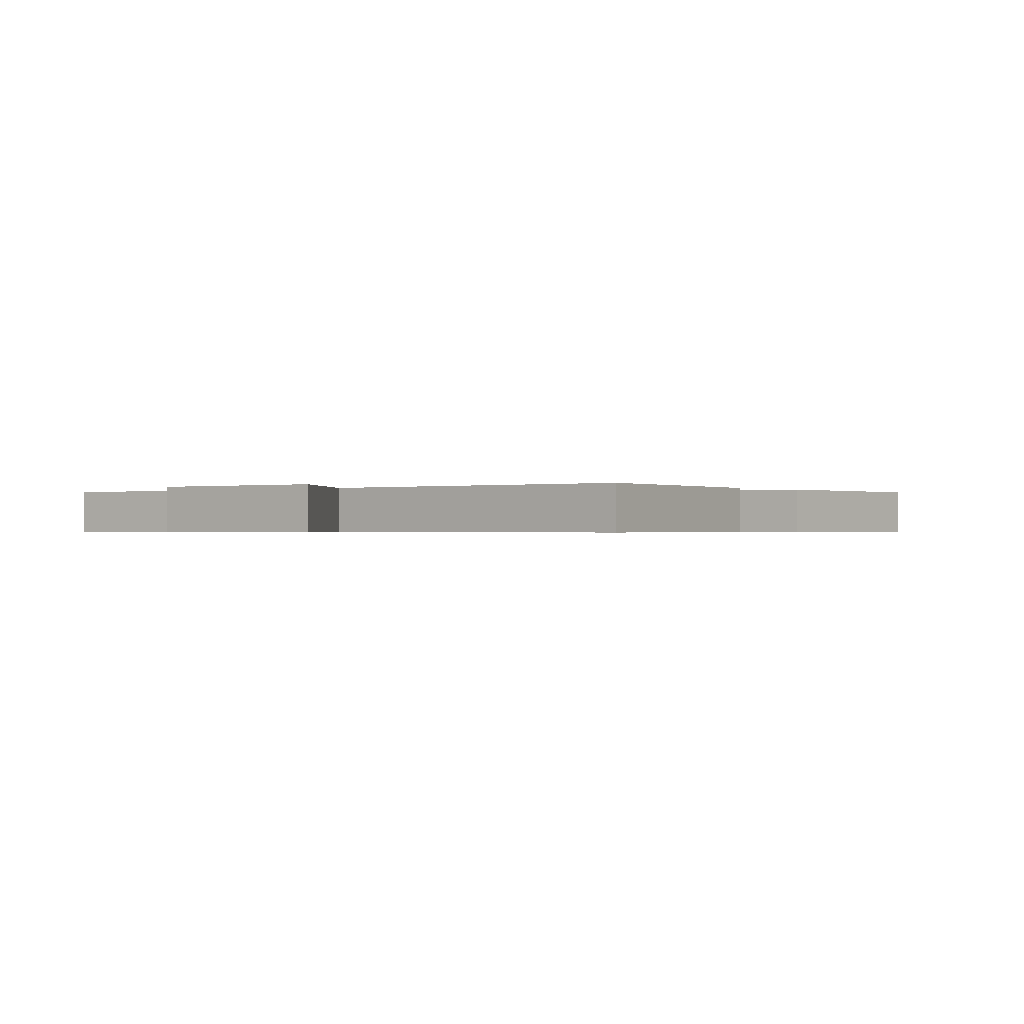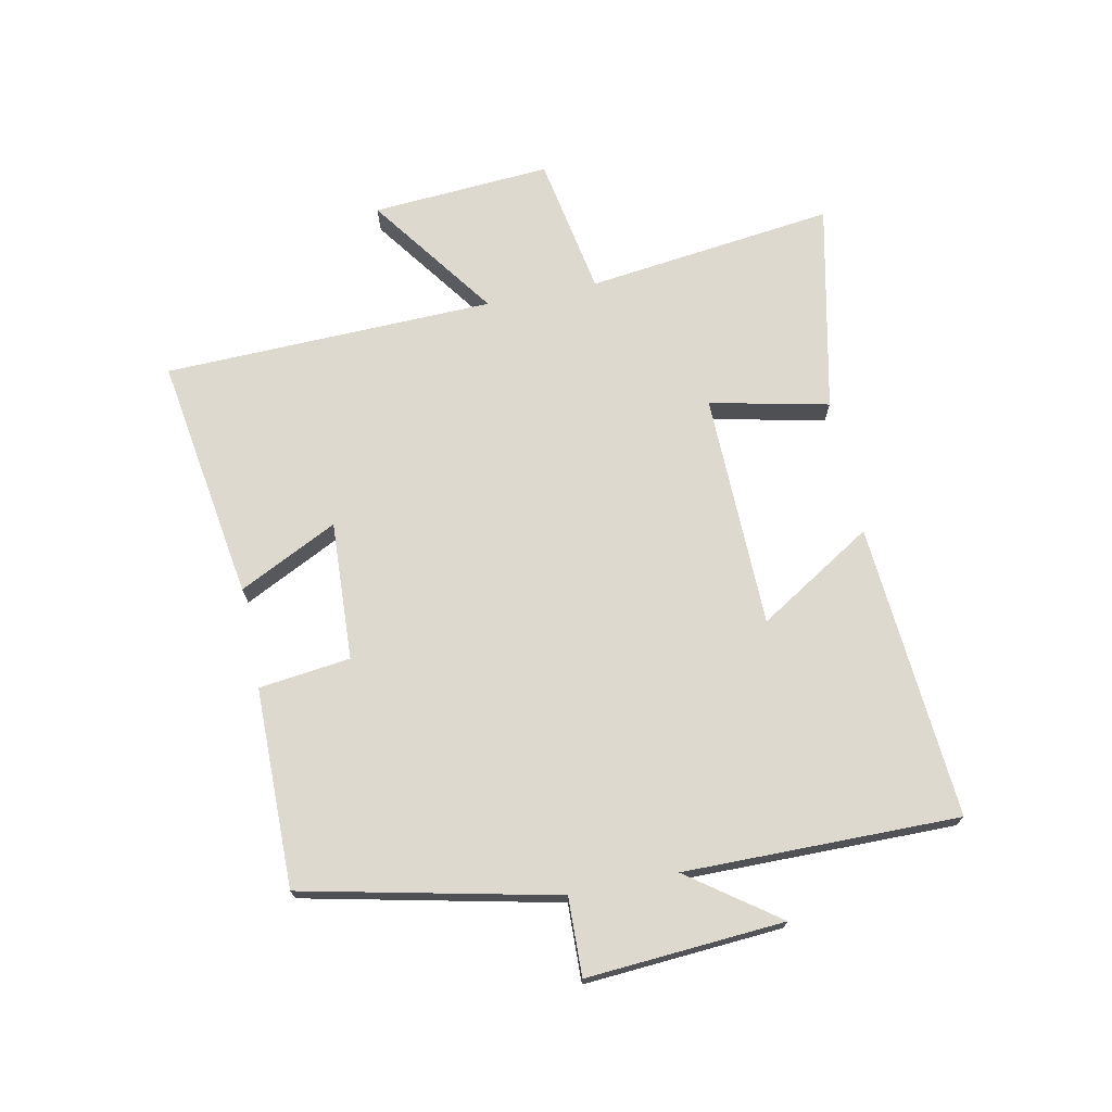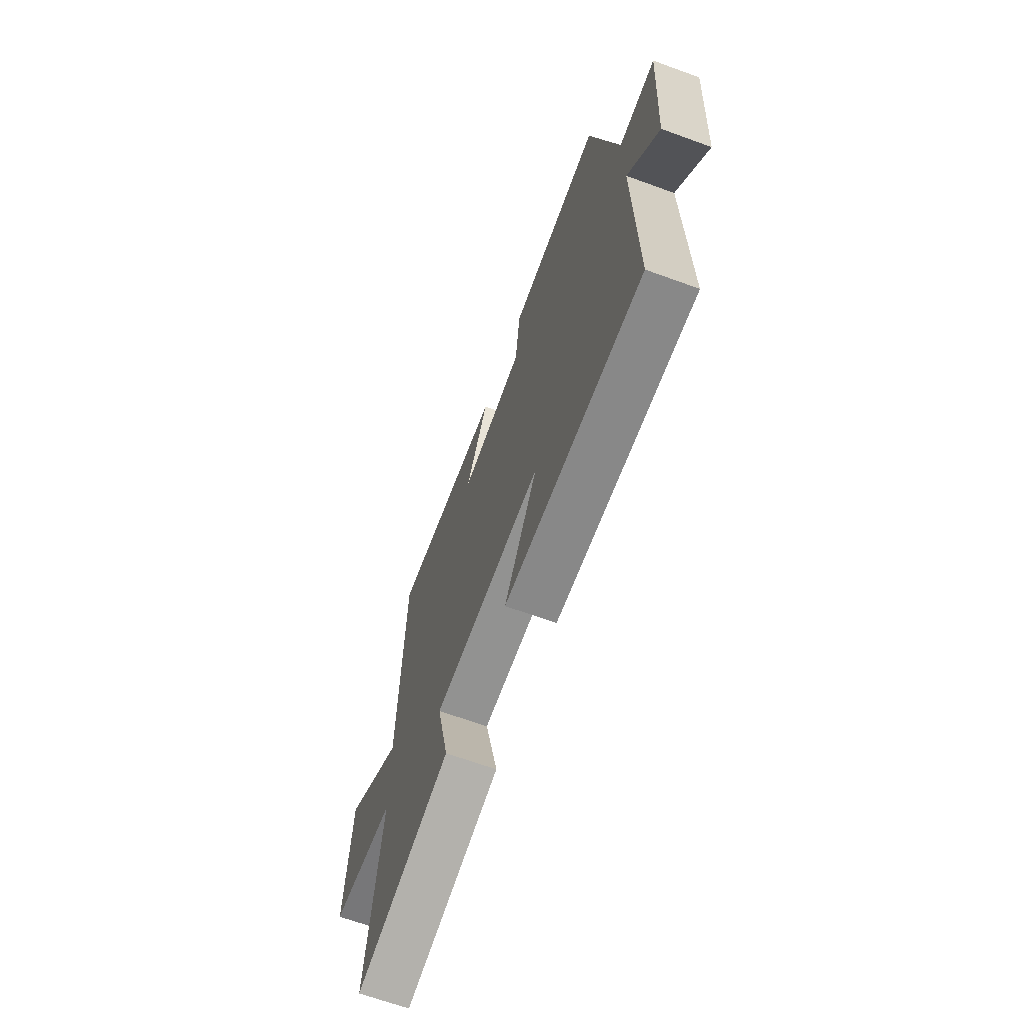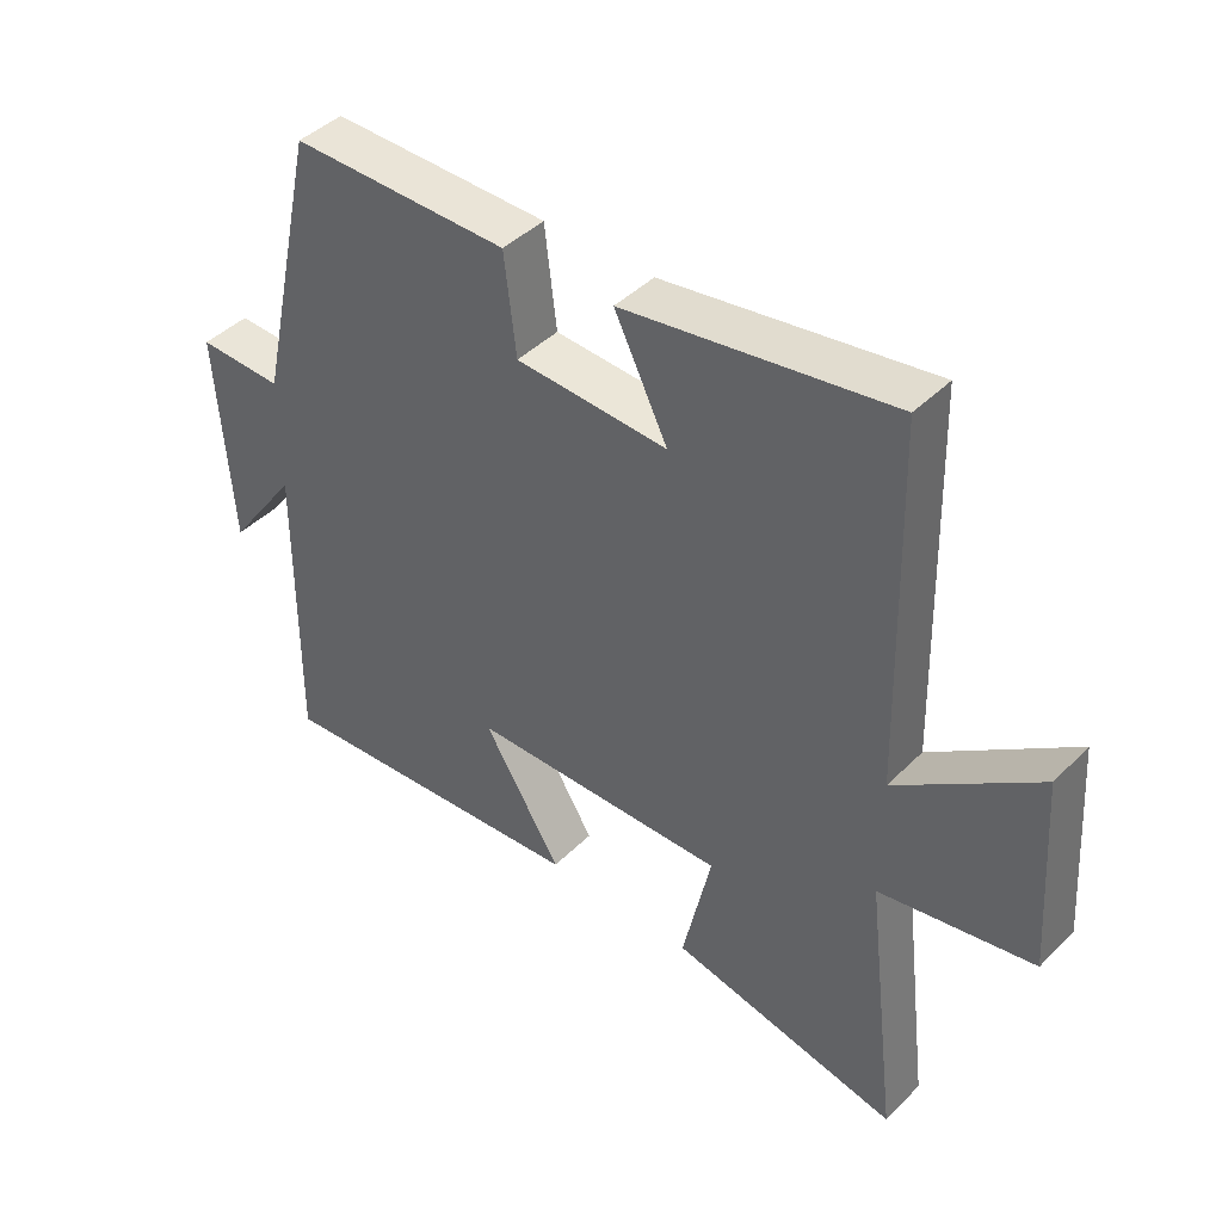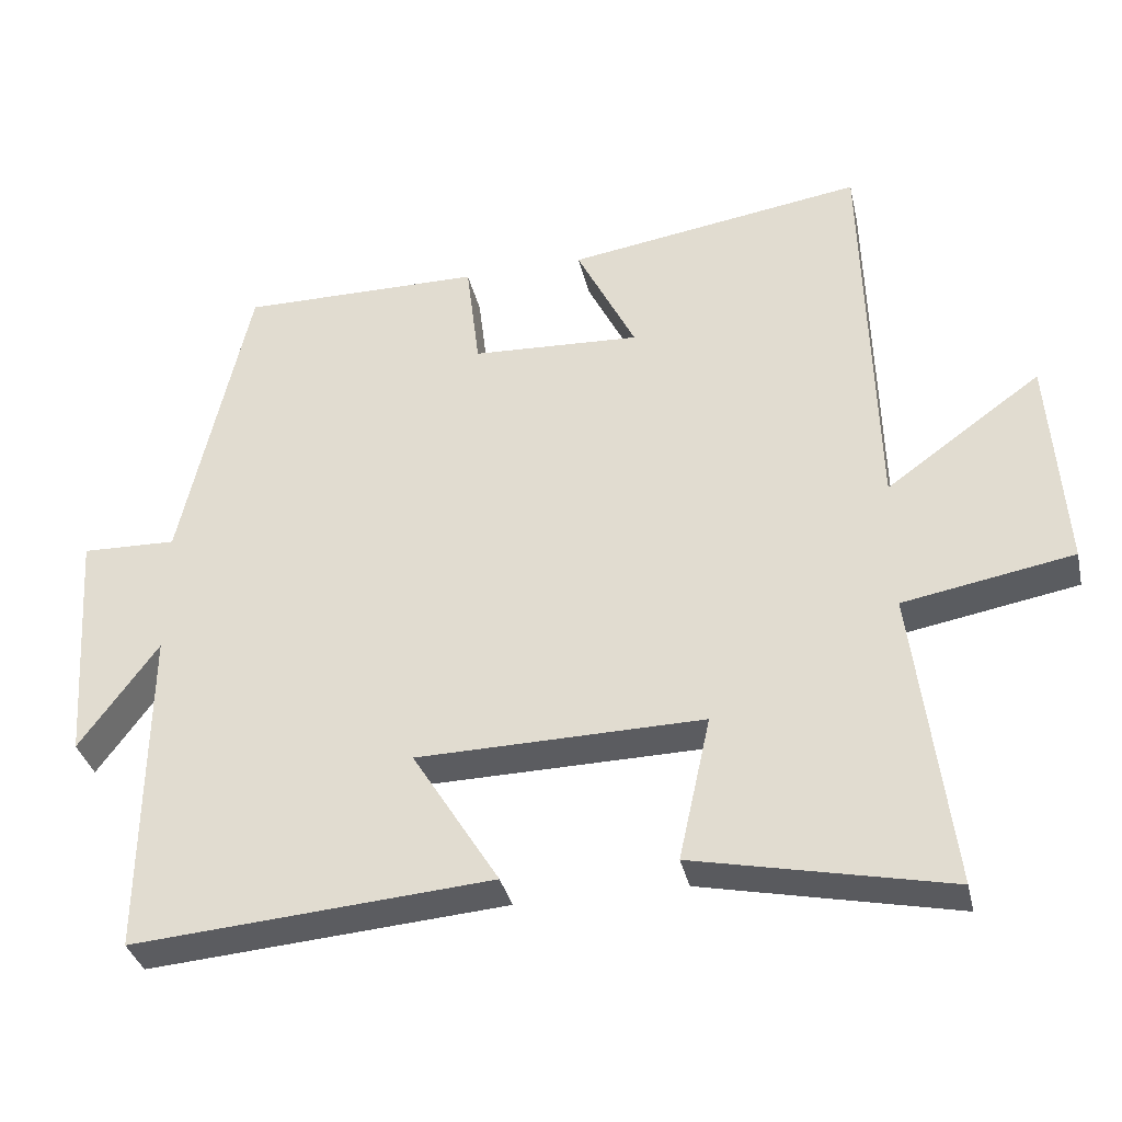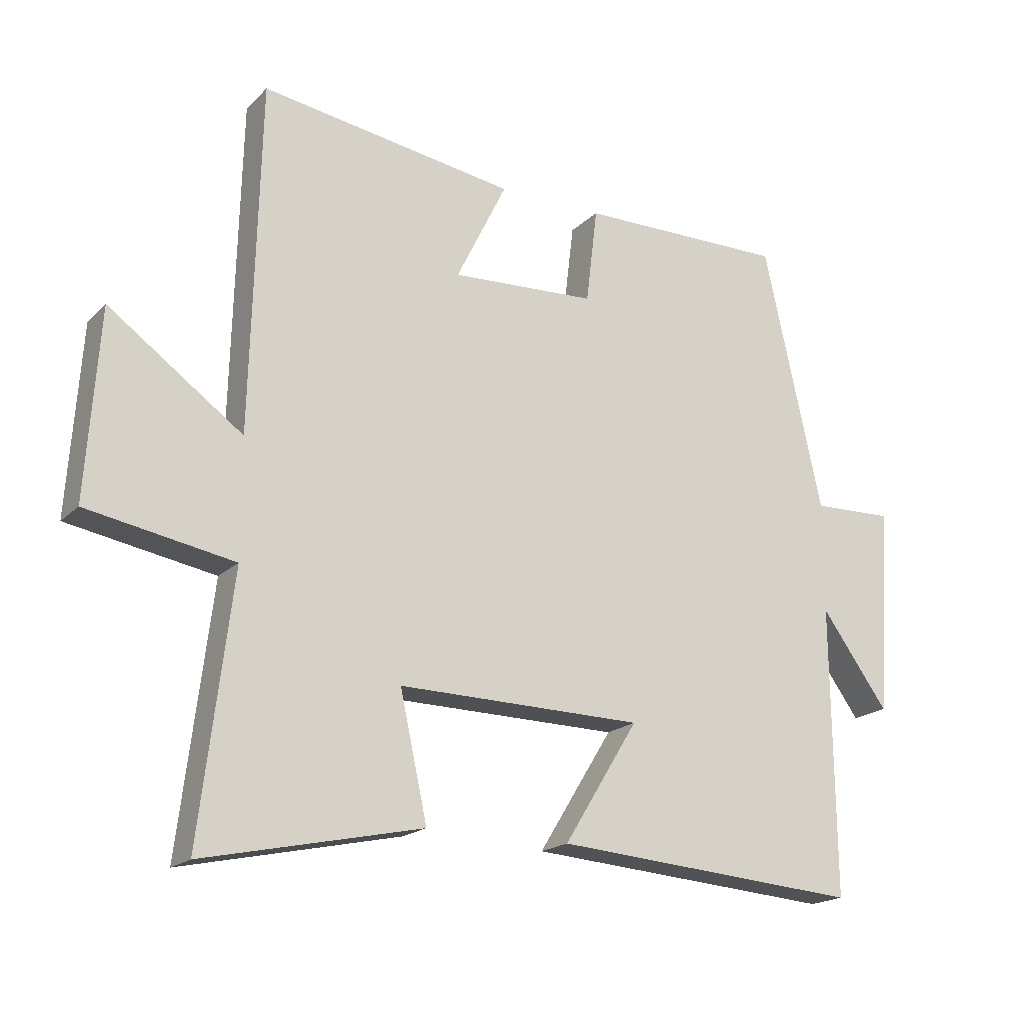
<metadata>
{"format":"obj","ext":"obj","renderer":"f3d","projection":"perspective","resolution":1024,"background":"white","views":[{"elev":-0.5,"azim":-49.3,"up":"+Y"},{"elev":71.5,"azim":78.4,"up":"+Y"},{"elev":-67.2,"azim":70.0,"up":"+Z"},{"elev":43.1,"azim":-139.2,"up":"+Z"},{"elev":-35.2,"azim":-167.3,"up":"+Z"},{"elev":-18.7,"azim":-30.3,"up":"+Z"}]}
</metadata>
<code>
v 0.504 0.07 -0.537
v 0.019 0.07 -0.5
v 0.136 0.07 -0.311
v -0.25 0.07 -0.305
v -0.207 0.07 -0.5
v -0.55 0.07 -0.574
v -0.5 0.07 -0.166
v -0.73 0.07 -0.125
v -0.71 0.07 0.169
v -0.5 0.07 0.018
v -0.486 0.07 0.561
v -0.085 0.07 0.5
v -0.165 0.07 0.338
v 0.063 0.07 0.35
v 0.081 0.07 0.5
v 0.408 0.07 0.503
v 0.5 0.07 0.088
v 0.628 0.07 0.092
v 0.606 0.07 -0.232
v 0.5 0.07 -0.086
v 0.504 0 -0.537
v 0.019 0 -0.5
v 0.136 0 -0.311
v -0.25 0 -0.305
v -0.207 0 -0.5
v -0.55 0 -0.574
v -0.5 0 -0.166
v -0.73 0 -0.125
v -0.71 0 0.169
v -0.5 0 0.018
v -0.486 0 0.561
v -0.085 0 0.5
v -0.165 0 0.338
v 0.063 0 0.35
v 0.081 0 0.5
v 0.408 0 0.503
v 0.5 0 0.088
v 0.628 0 0.092
v 0.606 0 -0.232
v 0.5 0 -0.086
f 17 18 19 20
f 16 17 20
f 15 16 20
f 14 15 20
f 13 14 20 1
f 10 11 12 13
f 7 8 9 10
f 7 10 13
f 4 5 6 7
f 3 4 7 13
f 1 2 3
f 1 3 13
f 40 39 38 37
f 40 37 36
f 40 36 35
f 40 35 34
f 21 40 34 33
f 33 32 31 30
f 30 29 28 27
f 33 30 27
f 27 26 25 24
f 33 27 24 23
f 23 22 21
f 33 23 21
f 1 21 22 2
f 2 22 23 3
f 3 23 24 4
f 4 24 25 5
f 5 25 26 6
f 6 26 27 7
f 7 27 28 8
f 8 28 29 9
f 9 29 30 10
f 10 30 31 11
f 11 31 32 12
f 12 32 33 13
f 13 33 34 14
f 14 34 35 15
f 15 35 36 16
f 16 36 37 17
f 17 37 38 18
f 18 38 39 19
f 19 39 40 20
f 20 40 21 1

</code>
